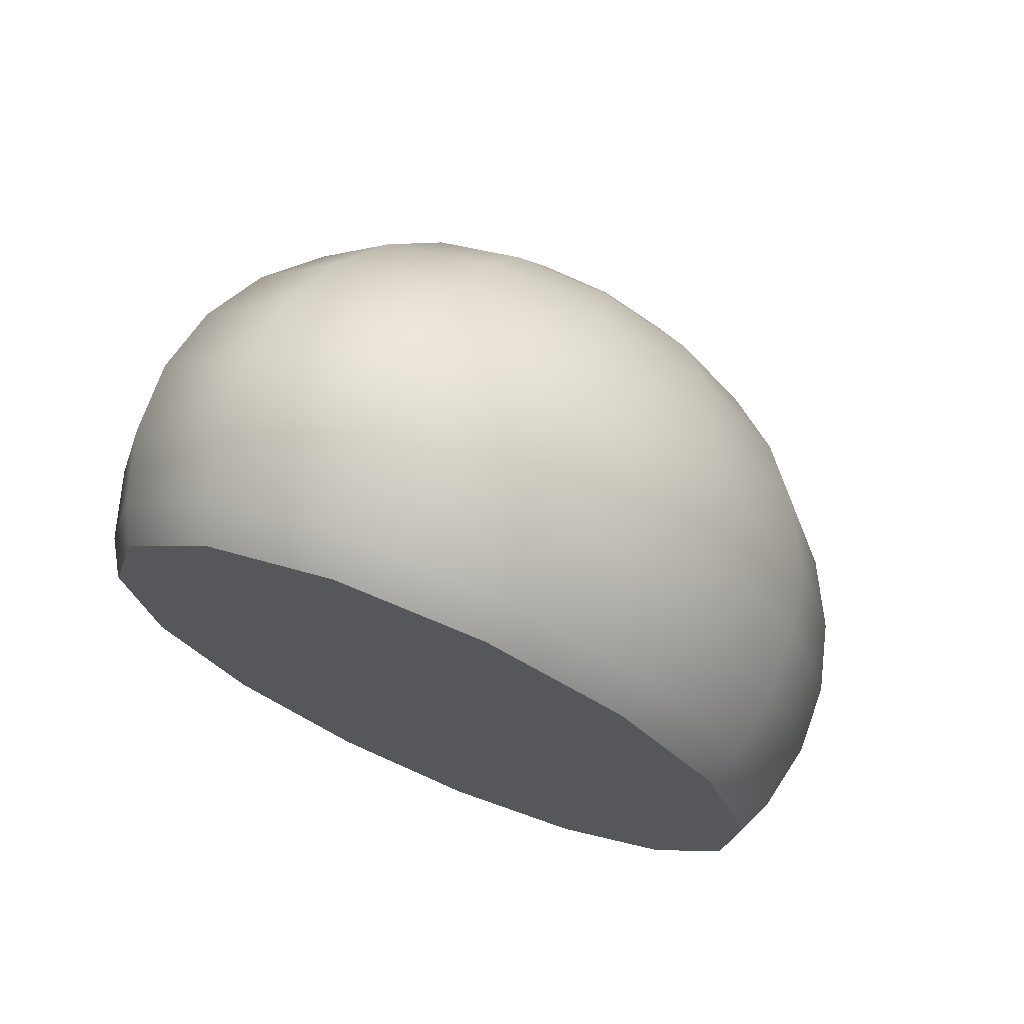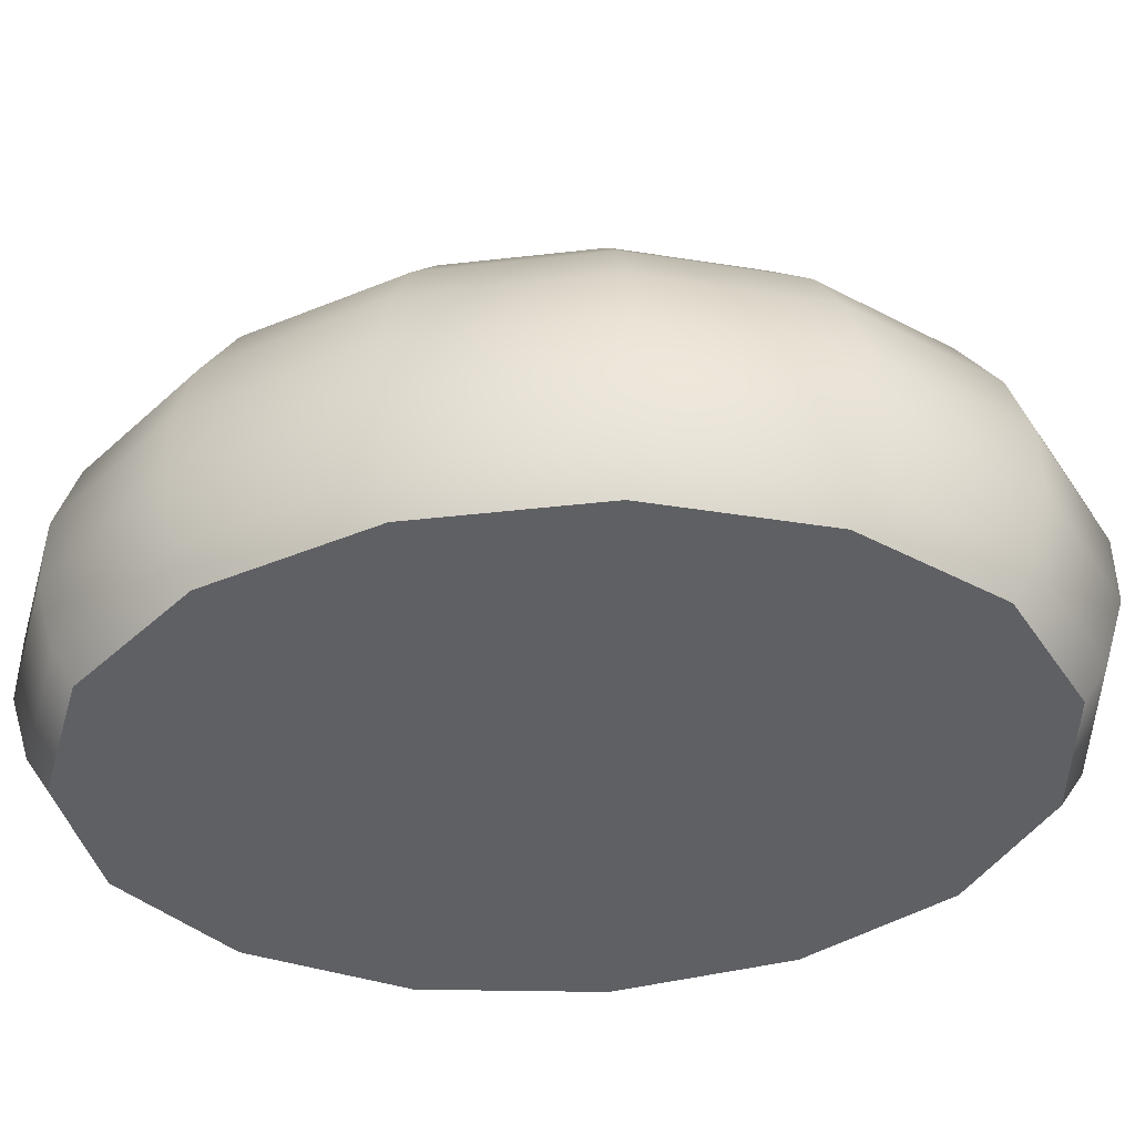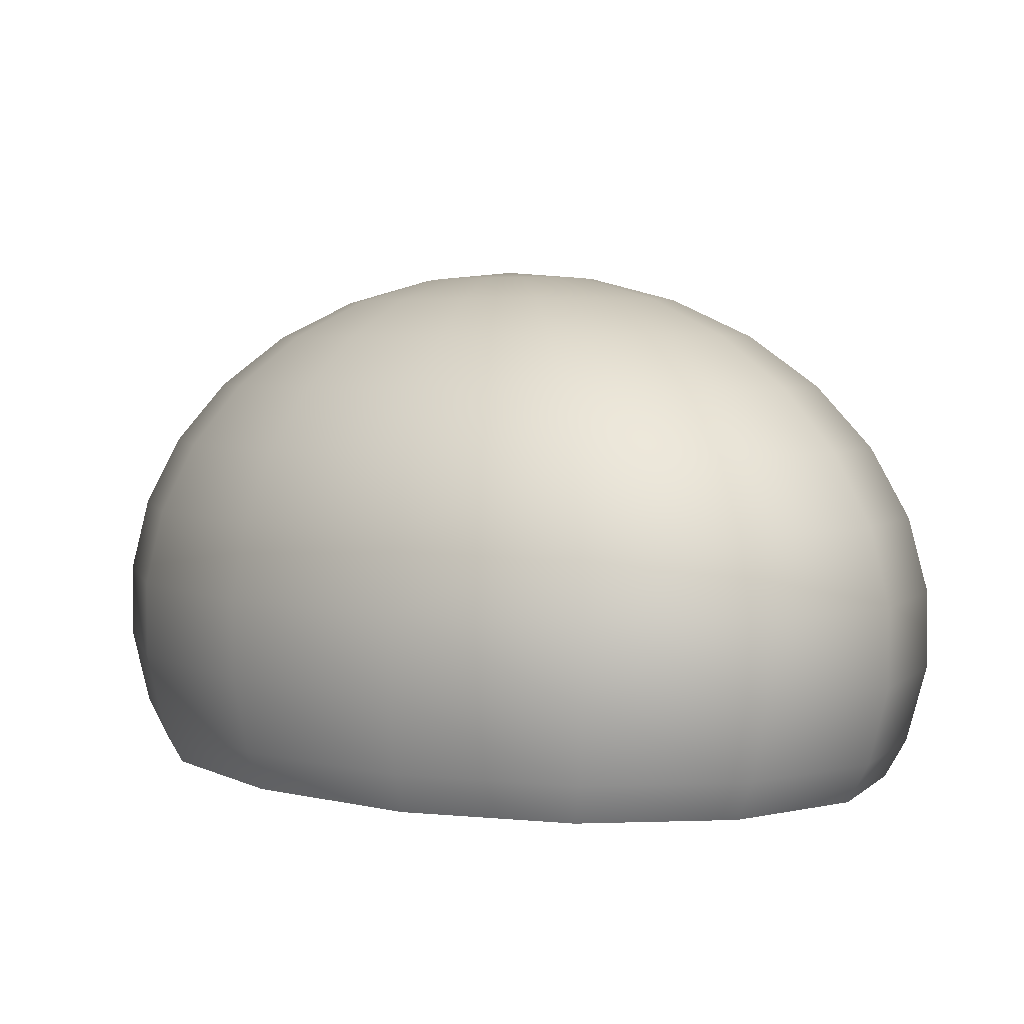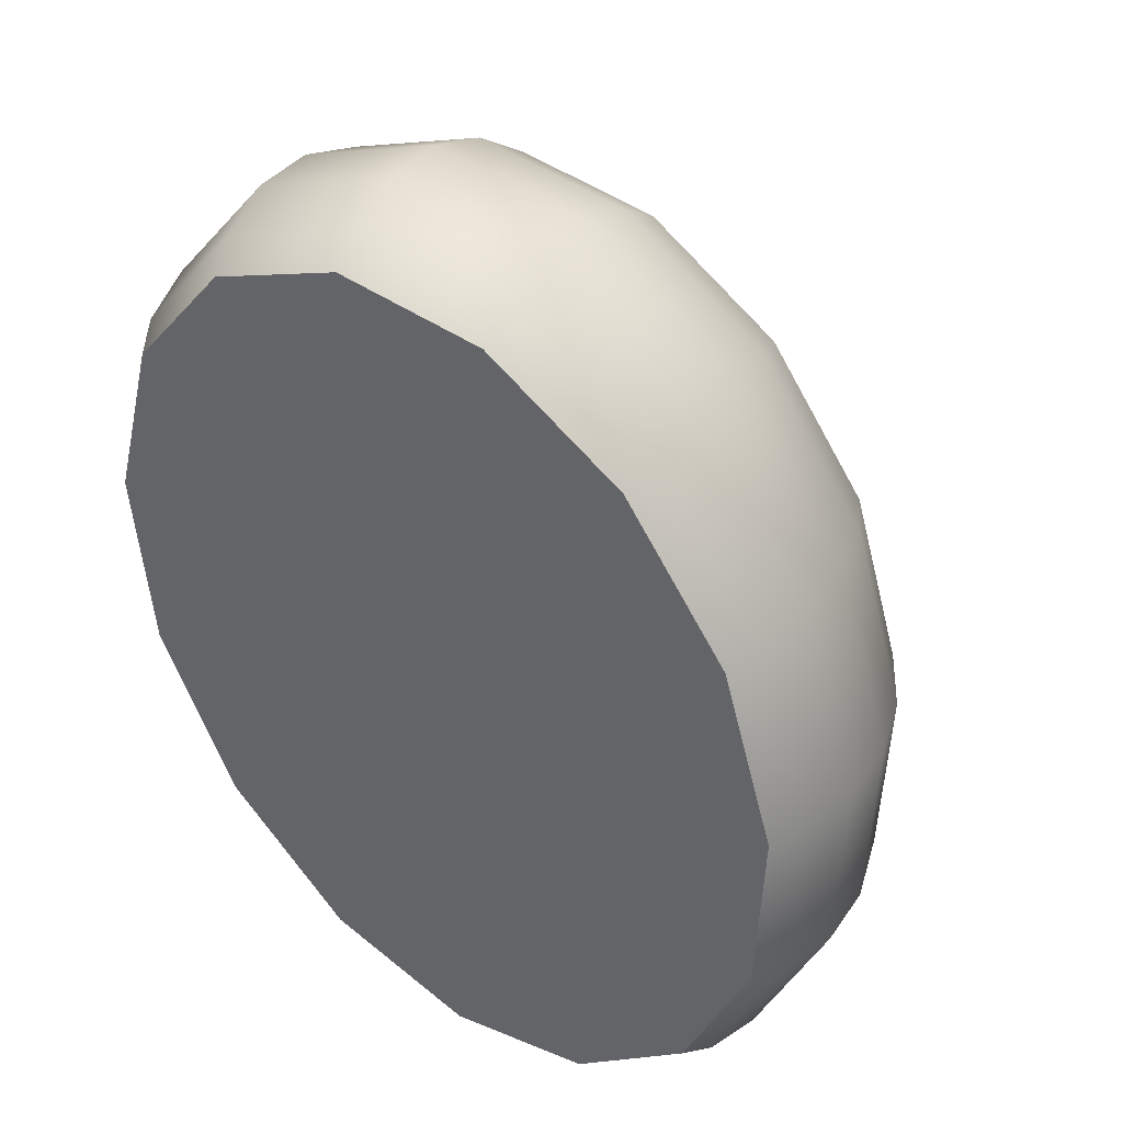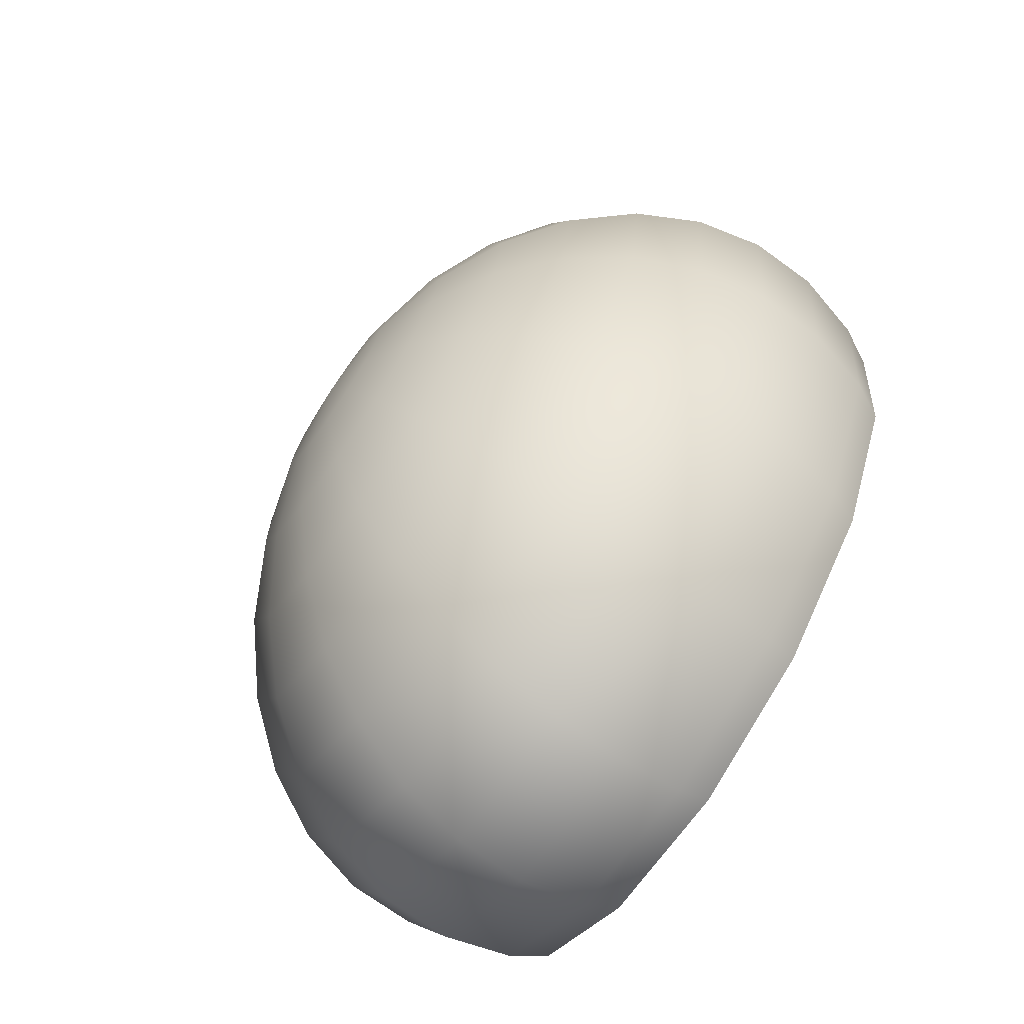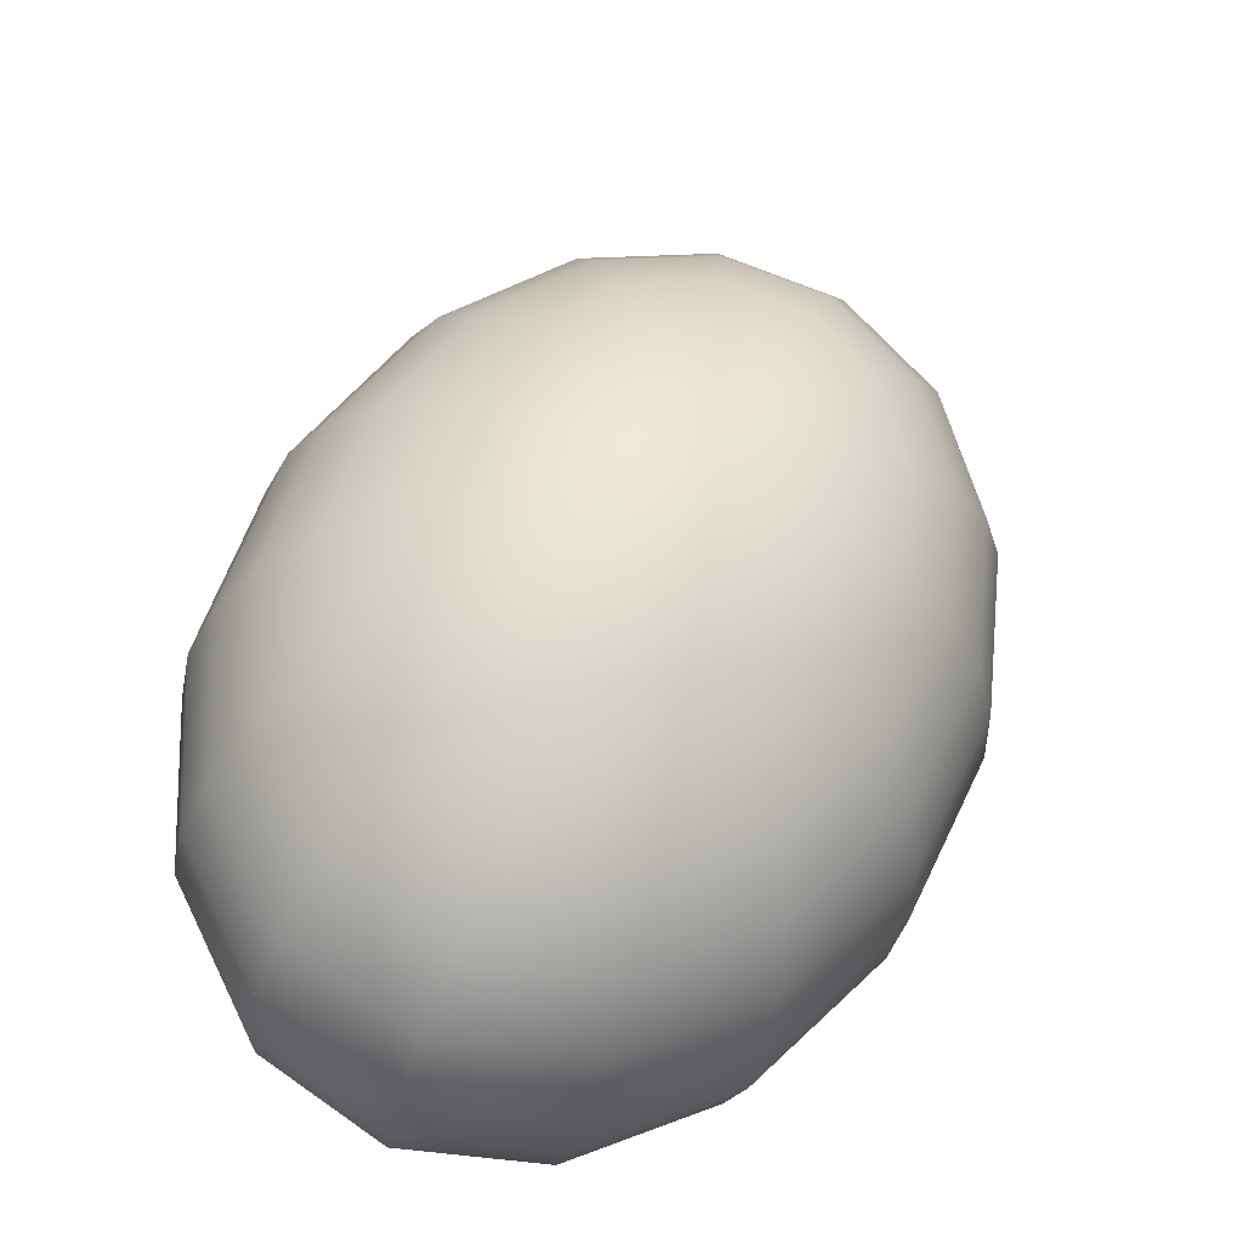
<metadata>
{"format":"obj","ext":"obj","renderer":"f3d","projection":"perspective","resolution":1024,"background":"white","views":[{"elev":72.3,"azim":19.7,"up":"+Z"},{"elev":-43.5,"azim":-107.4,"up":"+Y"},{"elev":3.5,"azim":-55.8,"up":"+Y"},{"elev":35.2,"azim":29.5,"up":"+Z"},{"elev":-72.6,"azim":-125.9,"up":"+Z"},{"elev":-35.1,"azim":168.4,"up":"+Z"}]}
</metadata>
<code>
g default
v -0.1417 0.000378 -0.03816
v -0.1434 0.009368 -0.04268
v -0.1057 0.009368 -0.06081
v -0.1059 0.000378 -0.05539
v -0.06868 0.009368 -0.06002
v -0.07071 0.000378 -0.05464
v -0.145 0.02672 -0.04685
v -0.1056 0.02672 -0.06581
v -0.06682 0.02672 -0.06499
v -0.172 0.000378 -0.005924
v -0.1752 0.009368 -0.008769
v -0.145 0.04447 -0.04685
v -0.1056 0.04447 -0.06581
v -0.1782 0.02672 -0.01139
v -0.06682 0.04447 -0.06499
v -0.03868 0.009368 -0.04046
v -0.04219 0.000378 -0.03604
v -0.1782 0.04447 -0.01139
v -0.1434 0.06182 -0.04268
v -0.1057 0.06182 -0.06081
v -0.03545 0.02672 -0.04453
v -0.06868 0.06182 -0.06002
v -0.1914 0.000378 0.03573
v -0.1957 0.009368 0.03506
v -0.03545 0.04447 -0.04453
v -0.1752 0.06182 -0.008769
v -0.1996 0.02672 0.03444
v -0.1404 0.07803 -0.03452
v -0.1061 0.07803 -0.05103
v -0.07233 0.07803 -0.05031
v -0.03868 0.06182 -0.04046
v -0.1996 0.04447 0.03444
v -0.02091 0.009368 -0.00549
v -0.0253 0.000378 -0.002808
v -0.1694 0.07803 -0.00364
v -0.01687 0.02672 -0.007962
v -0.136 0.09238 -0.02273
v -0.1065 0.09238 -0.03689
v -0.1957 0.06182 0.03506
v -0.04501 0.07803 -0.03249
v -0.07759 0.09238 -0.03628
v -0.1967 0.000378 0.07961
v -0.2012 0.009368 0.08123
v -0.01687 0.04447 -0.007962
v -0.1609 0.09238 0.003771
v -0.2054 0.02672 0.08272
v -0.1086 0.1186 0.02468
v -0.1169 0.1186 0.02864
v -0.1094 0.1205 0.04859
v -0.1005 0.1186 0.02485
v -0.188 0.07803 0.03627
v -0.1238 0.1186 0.03605
v -0.09397 0.1186 0.02913
v -0.1283 0.1186 0.04564
v -0.02091 0.06182 -0.00549
v -0.09009 0.1186 0.03677
v -0.05415 0.09238 -0.02099
v -0.1295 0.1186 0.05573
v -0.1304 0.1043 -0.007817
v -0.1072 0.1043 -0.01902
v -0.08955 0.1186 0.04646
v -0.1272 0.1186 0.06459
v -0.2054 0.04447 0.08272
v -0.08425 0.1043 -0.01854
v -0.09245 0.1186 0.05652
v -0.01845 0.009368 0.03883
v -0.02297 0.000378 0.03931
v -0.1219 0.1186 0.07068
v -0.09829 0.1186 0.0652
v -0.1144 0.1186 0.07296
v -0.1061 0.1186 0.07102
v -0.1501 0.1043 0.01314
v -0.1768 0.09238 0.03802
v -0.02883 0.07803 -0.000655
v -0.0143 0.02672 0.03838
v -0.2012 0.06182 0.08123
v -0.06571 0.1043 -0.006442
v -0.1868 0.000378 0.1181
v -0.1909 0.009368 0.1218
v -0.124 0.1131 0.009559
v -0.1079 0.1131 0.001805
v -0.0143 0.04447 0.03838
v -0.04027 0.09238 0.006333
v -0.09201 0.1131 0.002142
v -0.1627 0.1043 0.04023
v -0.193 0.07803 0.07831
v -0.1376 0.1131 0.02406
v -0.1946 0.02672 0.1251
v -0.07918 0.1131 0.01051
v -0.01845 0.06182 0.03883
v -0.05473 0.1043 0.01517
v -0.1811 0.09238 0.0741
v -0.03173 0.009368 0.08483
v -0.03558 0.000378 0.08304
v -0.1463 0.1131 0.04281
v -0.1946 0.04447 0.1251
v -0.02659 0.07803 0.0397
v -0.1662 0.1043 0.06877
v -0.02818 0.02672 0.08649
v -0.07158 0.1131 0.02546
v -0.1909 0.06182 0.1218
v -0.1636 0.000378 0.1446
v -0.1664 0.009368 0.1496
v -0.03835 0.09238 0.04096
v -0.1487 0.1131 0.06255
v -0.02818 0.04447 0.08649
v -0.1836 0.07803 0.1152
v -0.05321 0.1043 0.04256
v -0.1691 0.02672 0.1543
v -0.05844 0.009368 0.1246
v -0.06097 0.000378 0.1208
v -0.07053 0.1131 0.04442
v -0.1731 0.09238 0.1058
v -0.03173 0.06182 0.08483
v -0.1598 0.1043 0.09381
v -0.1691 0.04447 0.1543
v -0.1443 0.1131 0.07988
v -0.131 0.000378 0.1545
v -0.1322 0.009368 0.16
v -0.03868 0.07803 0.08159
v -0.05611 0.02672 0.128
v -0.04872 0.09238 0.07691
v -0.07621 0.1131 0.06409
v -0.09397 0.009368 0.1512
v -0.09474 0.000378 0.1461
v -0.1664 0.06182 0.1496
v -0.06141 0.1043 0.07099
v -0.1338 0.1131 0.09181
v -0.1332 0.02672 0.1651
v -0.05611 0.04447 0.128
v -0.1614 0.07803 0.1406
v -0.08763 0.1131 0.08109
v -0.1447 0.1043 0.111
v -0.154 0.09238 0.1275
v -0.1192 0.1131 0.09626
v -0.09326 0.02672 0.1559
v -0.1028 0.1131 0.09247
v -0.05844 0.06182 0.1246
v -0.1332 0.04447 0.1651
v -0.07792 0.1043 0.09555
v -0.063 0.07803 0.1178
v -0.06959 0.09238 0.108
v -0.1235 0.1043 0.1175
v -0.09326 0.04447 0.1559
v -0.1322 0.06182 0.16
v -0.09988 0.1043 0.112
v -0.1272 0.09238 0.1357
v -0.1301 0.07803 0.1501
v -0.09397 0.06182 0.1512
v -0.09735 0.09238 0.1288
v -0.09535 0.07803 0.142
g polySurface2
f 1 2 4
f 4 2 3
f 4 3 6
f 6 3 5
f 2 7 3
f 3 7 8
f 3 8 5
f 5 8 9
f 10 11 1
f 1 11 2
f 8 7 13
f 13 7 12
f 11 14 2
f 2 14 7
f 9 8 15
f 15 8 13
f 5 16 6
f 6 16 17
f 7 14 12
f 12 14 18
f 13 12 20
f 20 12 19
f 16 5 21
f 21 5 9
f 15 13 22
f 22 13 20
f 23 24 10
f 10 24 11
f 21 9 25
f 25 9 15
f 12 18 19
f 19 18 26
f 11 24 14
f 14 24 27
f 20 19 29
f 29 19 28
f 22 20 30
f 30 20 29
f 15 22 25
f 25 22 31
f 14 27 18
f 18 27 32
f 16 33 17
f 17 33 34
f 19 26 28
f 28 26 35
f 33 16 36
f 36 16 21
f 29 28 38
f 38 28 37
f 18 32 26
f 26 32 39
f 22 30 31
f 31 30 40
f 30 29 41
f 41 29 38
f 43 24 42
f 42 24 23
f 36 21 44
f 44 21 25
f 28 35 37
f 37 35 45
f 24 43 27
f 27 43 46
f 47 48 49
f 50 47 49
f 26 39 35
f 35 39 51
f 48 52 49
f 53 50 49
f 52 54 49
f 25 31 44
f 44 31 55
f 56 53 49
f 30 41 40
f 40 41 57
f 54 58 49
f 38 37 60
f 60 37 59
f 61 56 49
f 58 62 49
f 27 46 32
f 32 46 63
f 41 38 64
f 64 38 60
f 65 61 49
f 33 66 34
f 34 66 67
f 62 68 49
f 69 65 49
f 68 70 49
f 71 69 49
f 70 71 49
f 37 45 59
f 59 45 72
f 35 51 45
f 45 51 73
f 31 40 55
f 55 40 74
f 66 33 75
f 75 33 36
f 63 76 32
f 32 76 39
f 41 64 57
f 57 64 77
f 79 43 78
f 78 43 42
f 60 59 81
f 81 59 80
f 75 36 82
f 82 36 44
f 40 57 74
f 74 57 83
f 64 60 84
f 84 60 81
f 45 73 72
f 72 73 85
f 76 86 39
f 39 86 51
f 59 72 80
f 80 72 87
f 43 79 46
f 46 79 88
f 64 84 77
f 77 84 89
f 44 55 82
f 82 55 90
f 57 77 83
f 83 77 91
f 86 92 51
f 51 92 73
f 66 93 67
f 67 93 94
f 72 85 87
f 87 85 95
f 46 88 63
f 63 88 96
f 81 80 47
f 47 80 48
f 55 74 90
f 90 74 97
f 84 81 50
f 50 81 47
f 80 87 48
f 48 87 52
f 92 98 73
f 73 98 85
f 93 66 99
f 99 66 75
f 77 89 91
f 91 89 100
f 84 50 89
f 89 50 53
f 96 101 63
f 63 101 76
f 103 79 102
f 102 79 78
f 74 83 97
f 97 83 104
f 87 95 52
f 52 95 54
f 98 105 85
f 85 105 95
f 99 75 106
f 106 75 82
f 101 107 76
f 76 107 86
f 89 53 100
f 100 53 56
f 83 91 104
f 104 91 108
f 79 103 88
f 88 103 109
f 105 58 95
f 95 58 54
f 94 93 111
f 111 93 110
f 91 100 108
f 108 100 112
f 107 113 86
f 86 113 92
f 82 90 106
f 106 90 114
f 100 56 112
f 112 56 61
f 113 115 92
f 92 115 98
f 88 109 96
f 96 109 116
f 115 117 98
f 98 117 105
f 118 119 102
f 102 119 103
f 117 62 105
f 105 62 58
f 90 97 114
f 114 97 120
f 93 99 110
f 110 99 121
f 97 104 120
f 120 104 122
f 112 61 123
f 123 61 65
f 111 110 125
f 125 110 124
f 116 126 96
f 96 126 101
f 104 108 122
f 122 108 127
f 108 112 127
f 127 112 123
f 125 124 118
f 118 124 119
f 128 68 117
f 117 68 62
f 119 129 103
f 103 129 109
f 121 99 130
f 130 99 106
f 126 131 101
f 101 131 107
f 132 123 69
f 69 123 65
f 133 128 115
f 115 128 117
f 131 134 107
f 107 134 113
f 128 135 68
f 68 135 70
f 110 121 124
f 124 121 136
f 134 133 113
f 113 133 115
f 137 132 71
f 71 132 69
f 130 106 138
f 138 106 114
f 135 137 70
f 70 137 71
f 124 136 119
f 119 136 129
f 109 129 116
f 116 129 139
f 140 127 132
f 132 127 123
f 138 114 141
f 141 114 120
f 142 122 140
f 140 122 127
f 133 143 128
f 128 143 135
f 141 120 142
f 142 120 122
f 136 121 144
f 144 121 130
f 116 139 126
f 126 139 145
f 146 140 137
f 137 140 132
f 143 146 135
f 135 146 137
f 129 136 139
f 139 136 144
f 134 147 133
f 133 147 143
f 126 145 131
f 131 145 148
f 131 148 134
f 134 148 147
f 144 130 149
f 149 130 138
f 150 142 146
f 146 142 140
f 147 150 143
f 143 150 146
f 139 144 145
f 145 144 149
f 149 138 151
f 151 138 141
f 151 141 150
f 150 141 142
f 148 151 147
f 147 151 150
f 145 149 148
f 148 149 151
f 17 34 6
f 6 34 4
f 4 34 1
f 34 67 1
f 1 67 10
f 67 94 10
f 10 94 23
f 94 111 23
f 23 111 42
f 111 125 42
f 42 125 78
f 125 118 78
f 118 102 78

</code>
